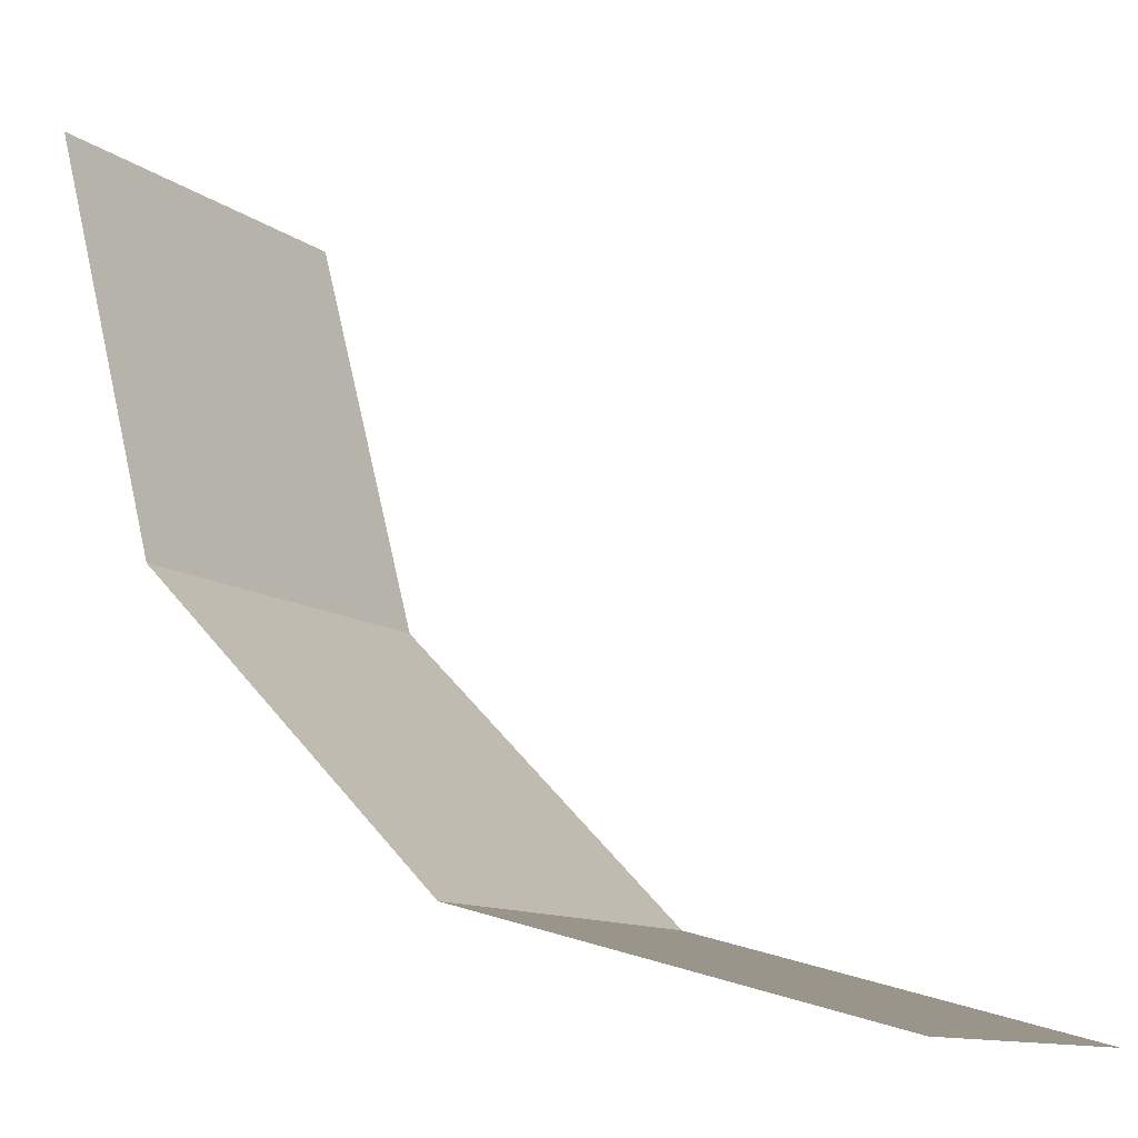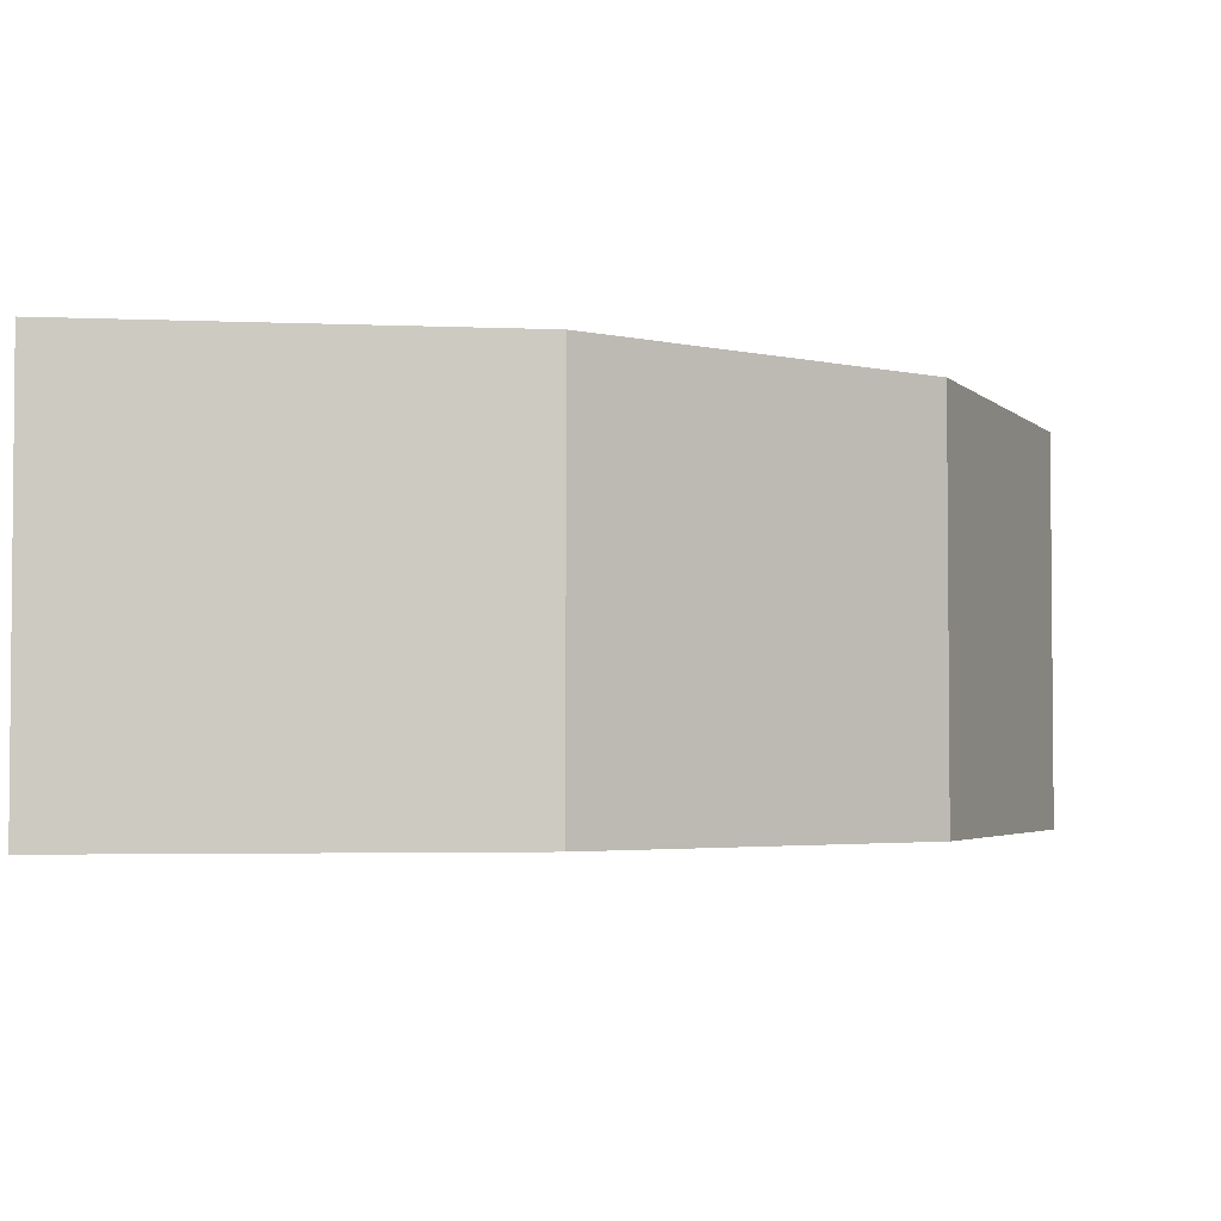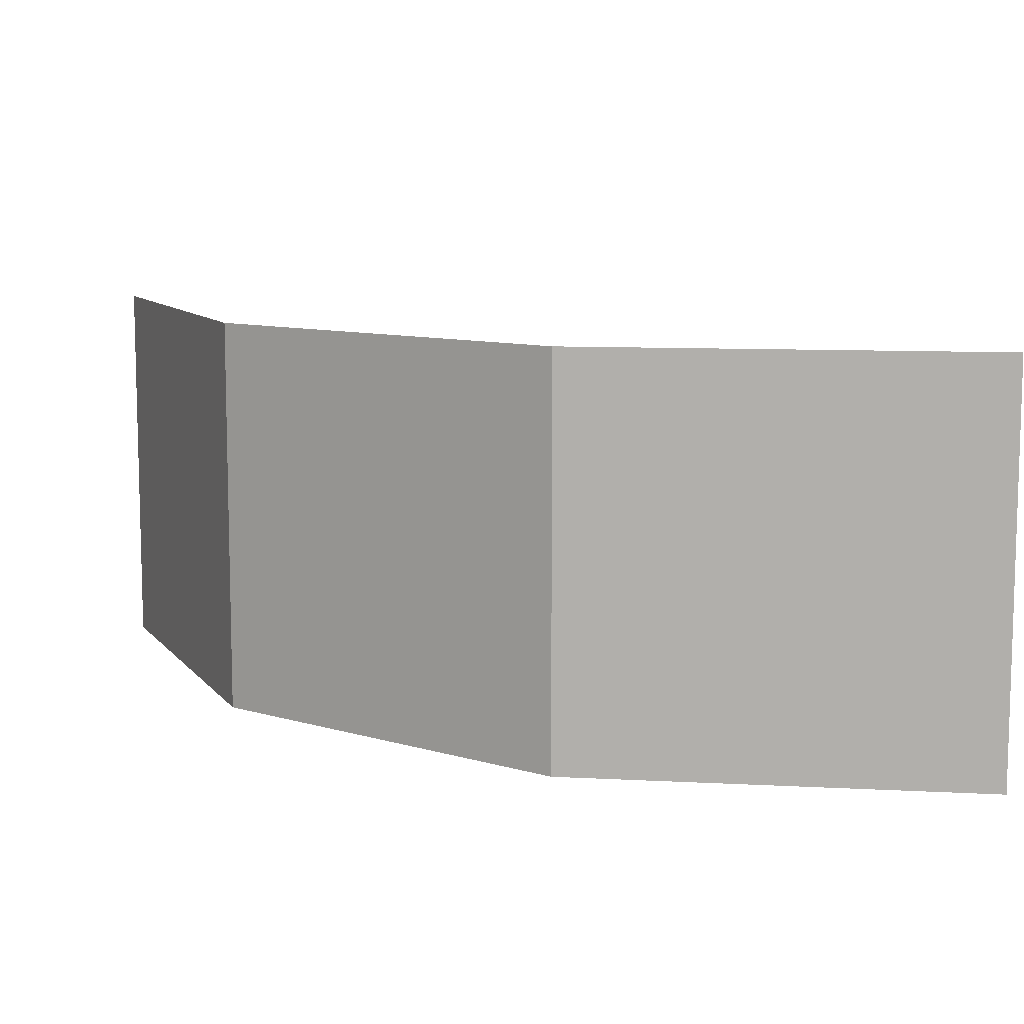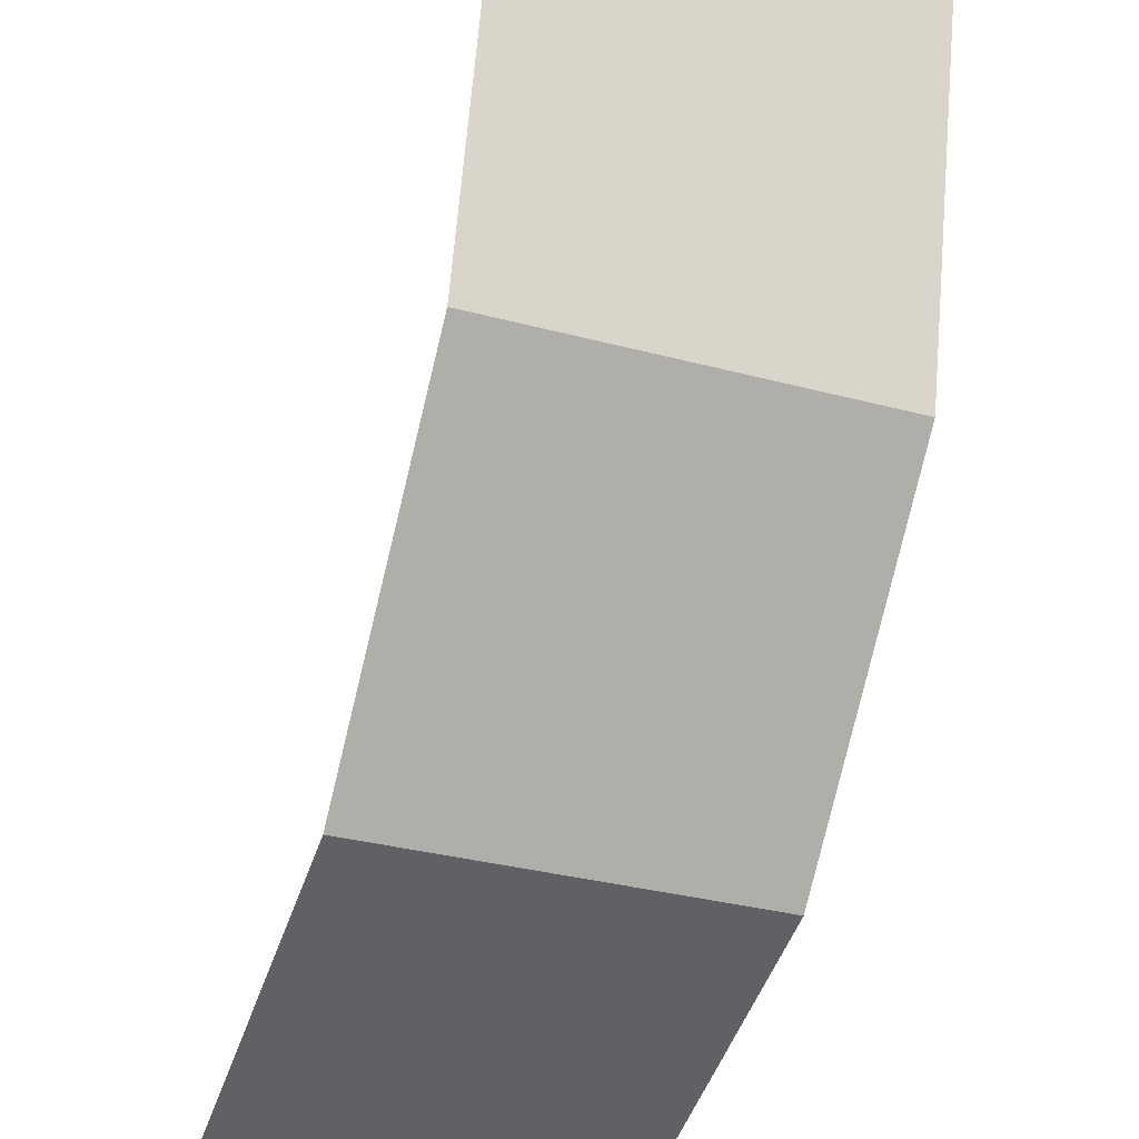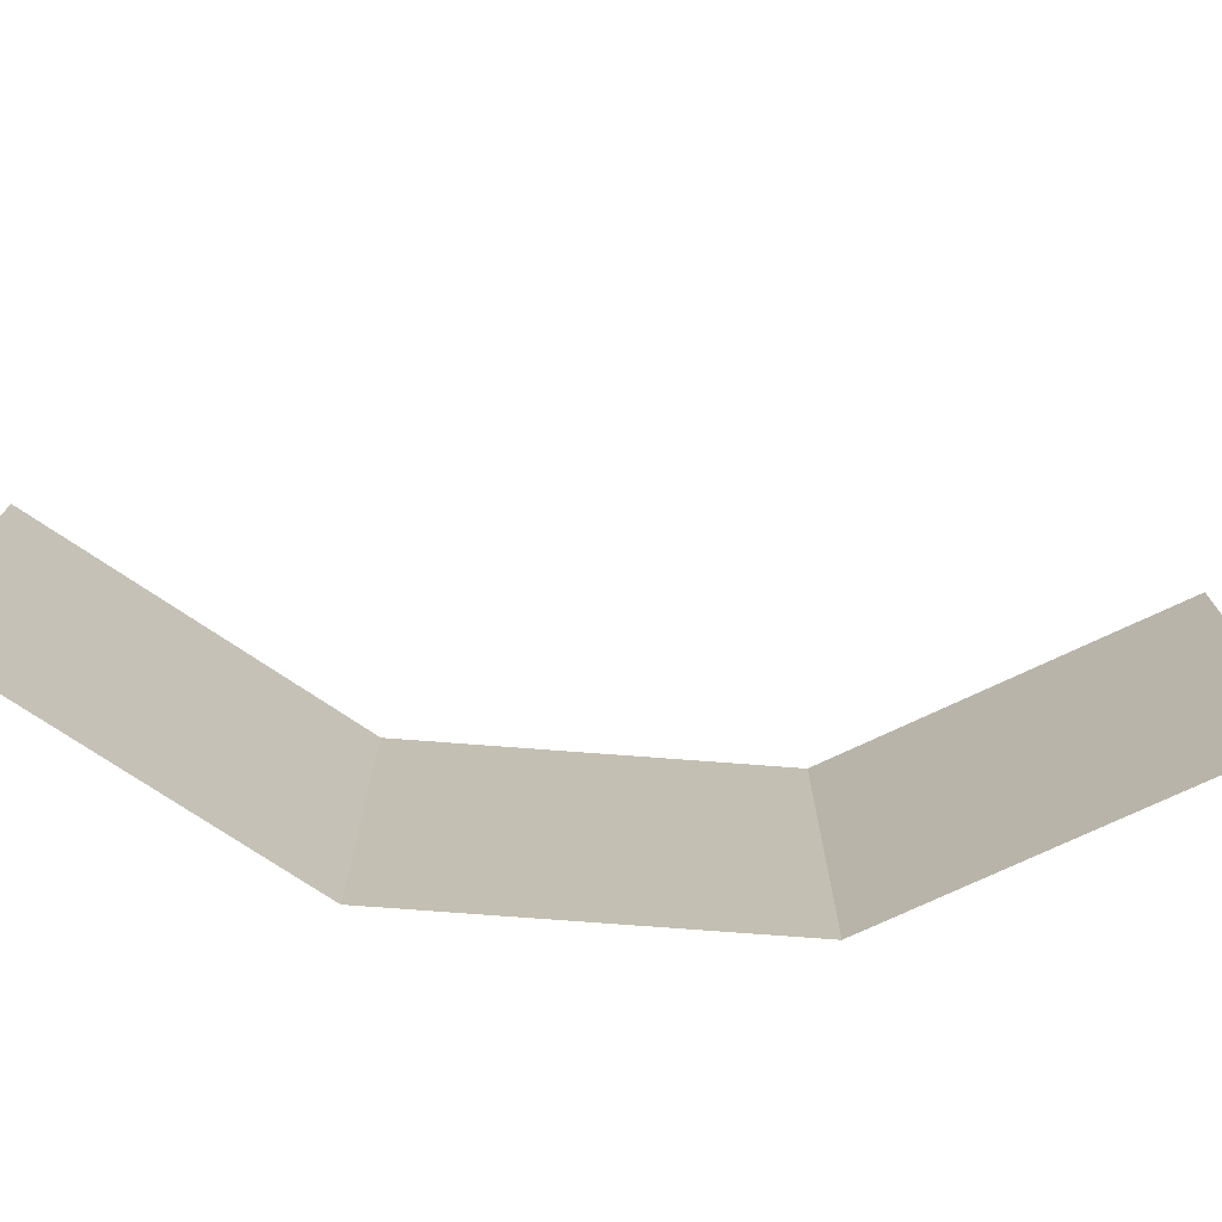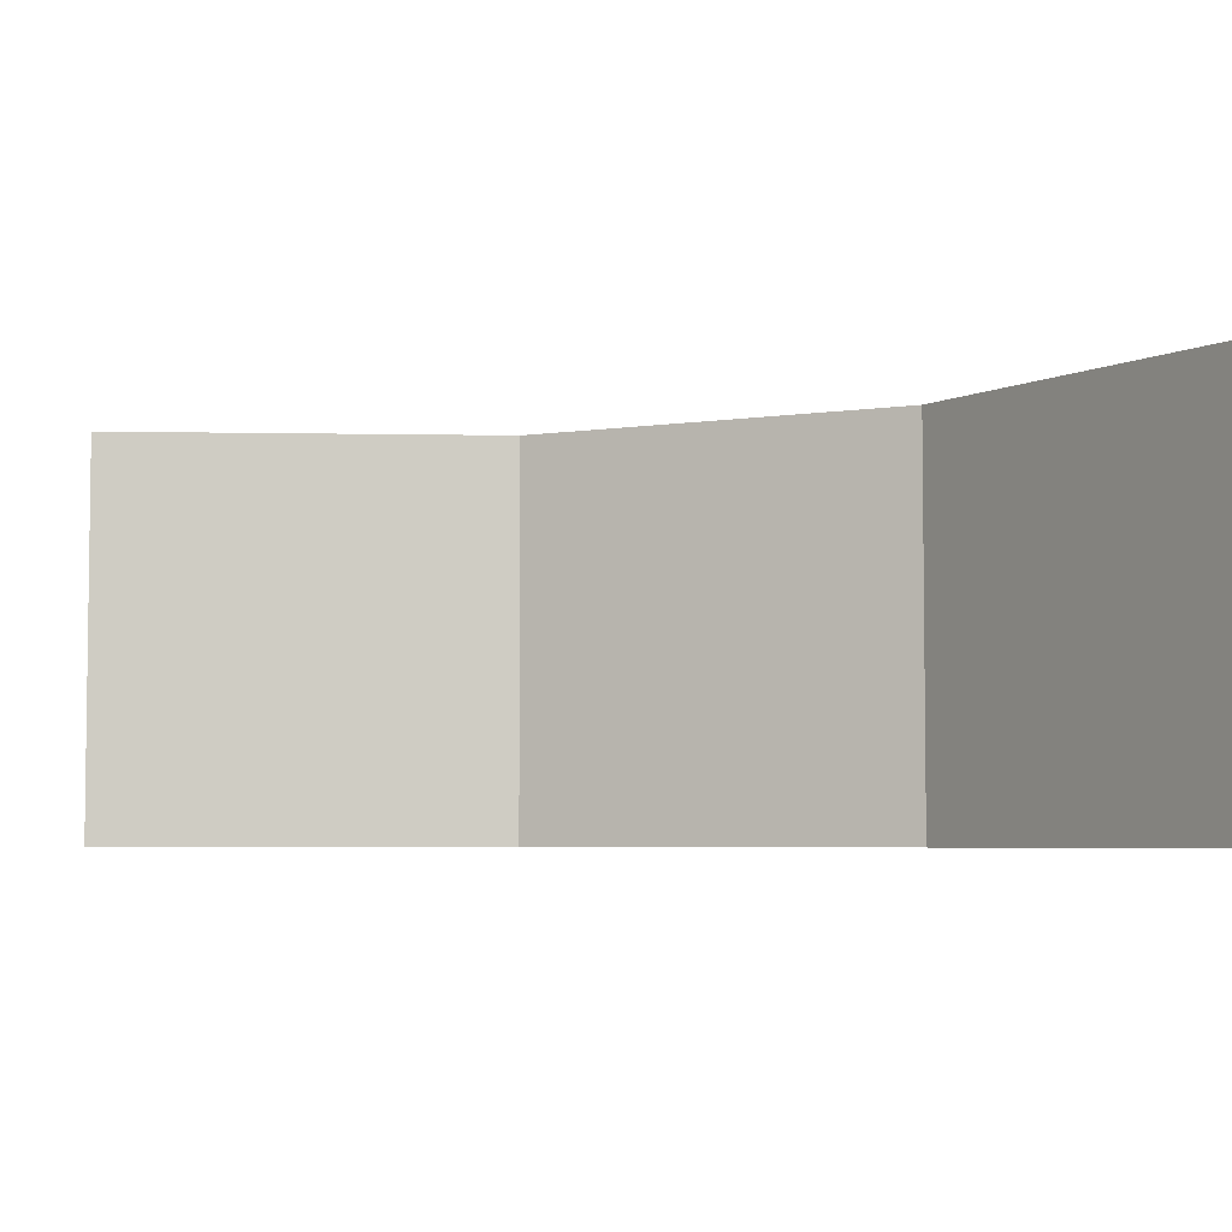
<metadata>
{"format":"obj","ext":"obj","renderer":"f3d","projection":"perspective","resolution":1024,"background":"white","views":[{"elev":-11.2,"azim":-149.9,"up":"+Z"},{"elev":-3.2,"azim":96.7,"up":"+Y"},{"elev":9.6,"azim":172.9,"up":"+Y"},{"elev":-34.7,"azim":70.5,"up":"+Z"},{"elev":-72.7,"azim":-49.4,"up":"+Y"},{"elev":-4.8,"azim":-18.6,"up":"+Y"}]}
</metadata>
<code>
o object1
g object1
v 0.5 -0 1.5
v 0.2321 -0 0.5
v 0.2321 1 0.5
v 0.5 1 1.5
v -0.5 -0 -0.2321
v -0.5 1 -0.2321
v -1.5 -0 -0.5
v -1.5 1 -0.5
f 1 2 3
f 1 3 4
f 2 5 3
f 5 6 3
f 5 7 6
f 7 8 6

</code>
